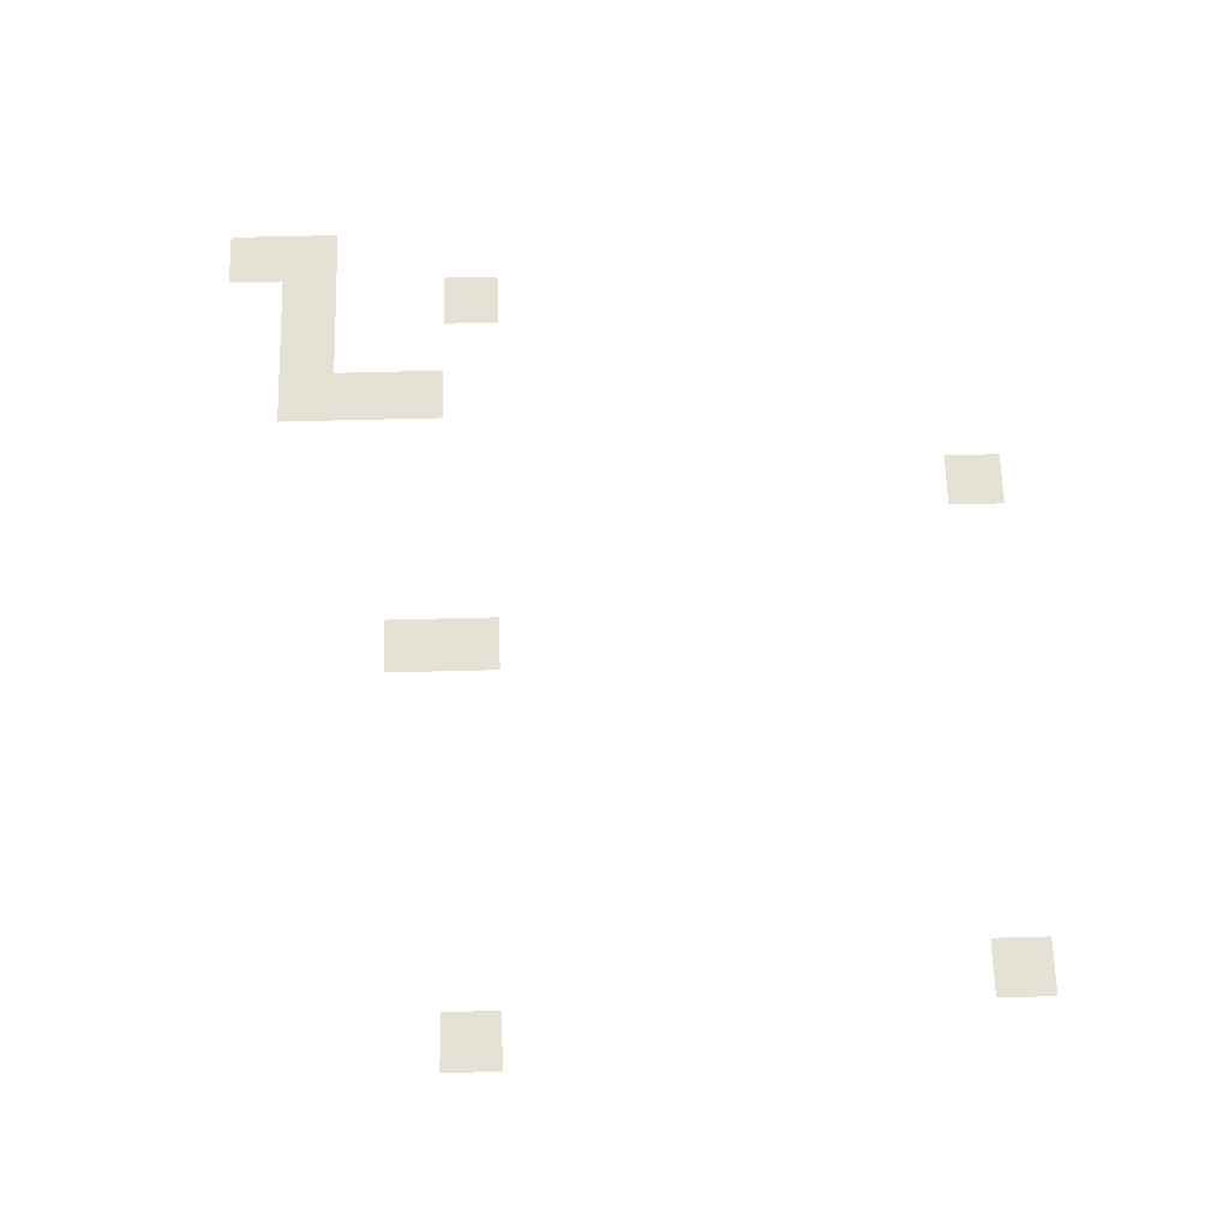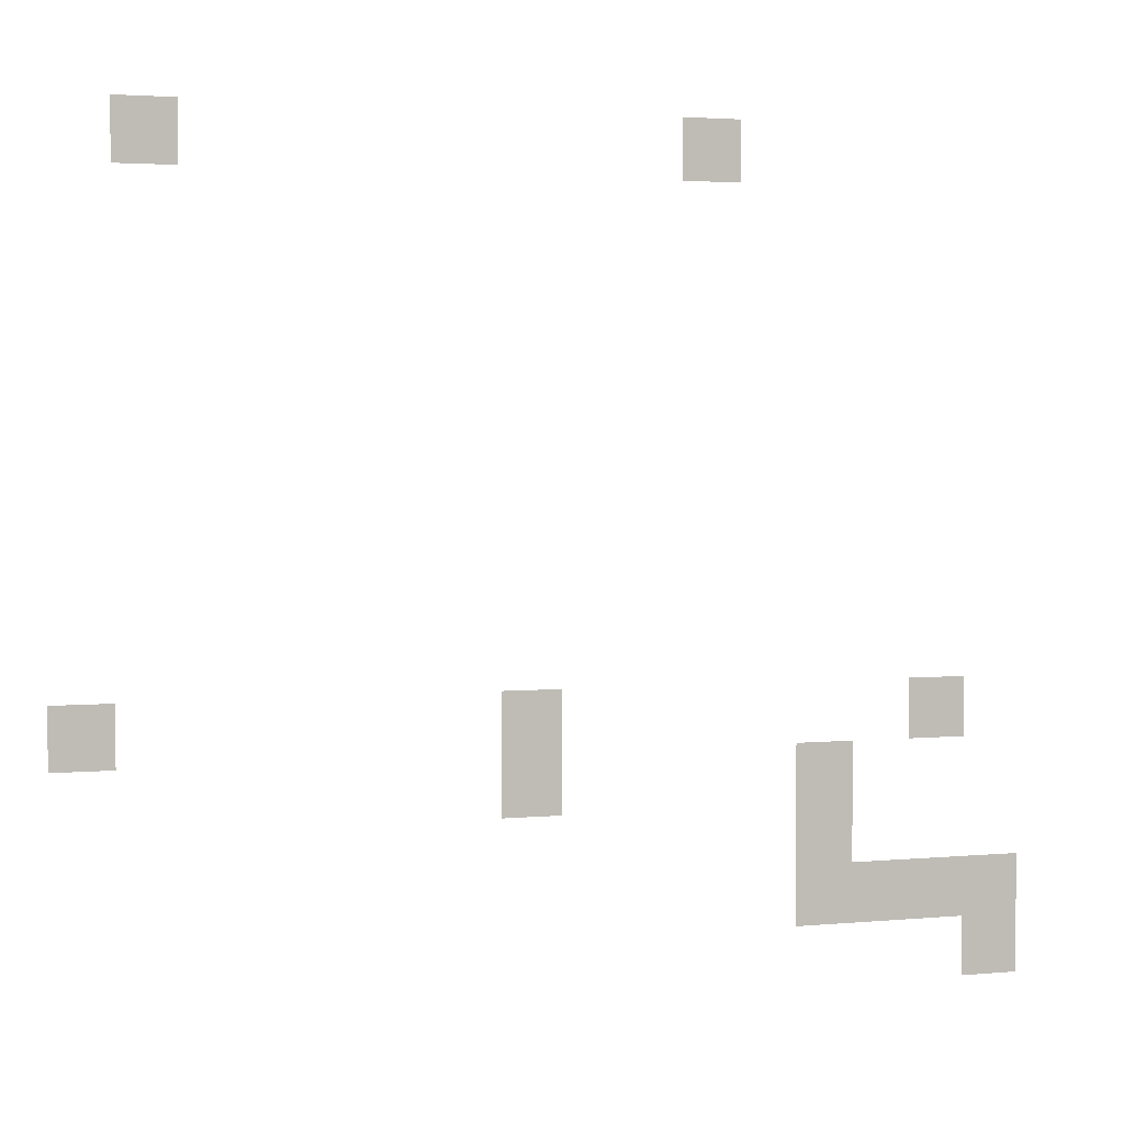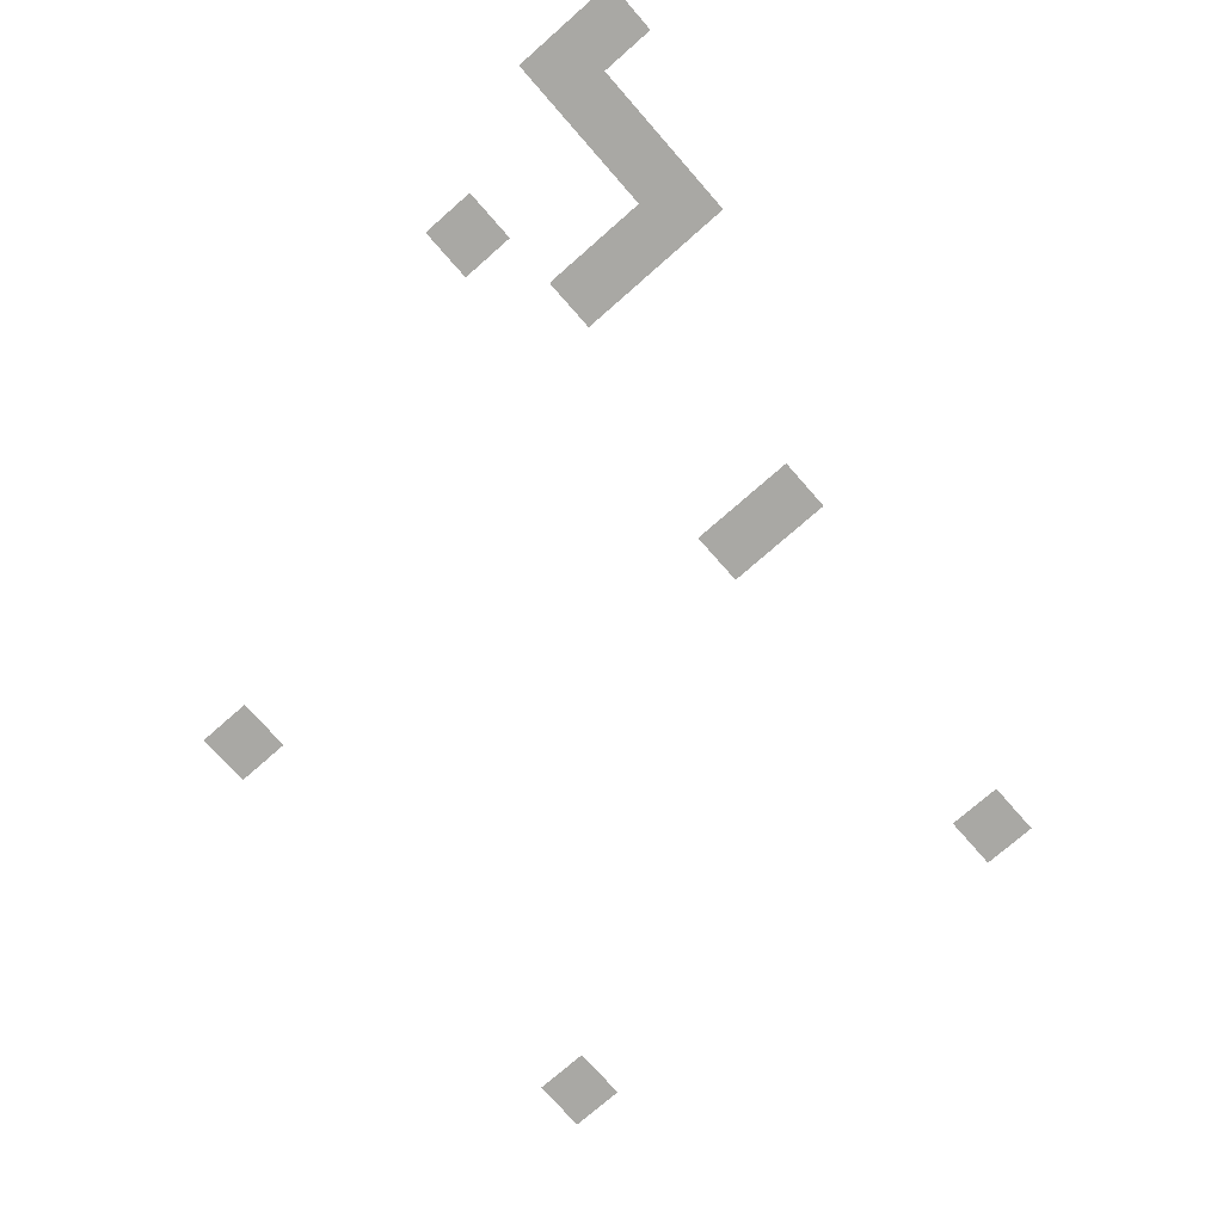
<metadata>
{"format":"obj","ext":"obj","renderer":"f3d","projection":"perspective","resolution":1024,"background":"white","views":[{"elev":65.1,"azim":88.5,"up":"+Z"},{"elev":2.9,"azim":161.8,"up":"+Y"},{"elev":-74.9,"azim":-48.7,"up":"+Z"}]}
</metadata>
<code>
v -16 -16 0
v -32 -16 0
v -32 0 0
v -16 0 0
v -160 -16 0
v -176 -16 0
v -176 0 0
v -160 0 0
v 0 -160 0
v -16 -160 0
v -16 -144 0
v 0 -144 0
v -112 -160 0
v -128 -160 0
v -128 -144 0
v -112 -144 0
v -224 -160 0
v -240 -160 0
v -240 -144 0
v -224 -144 0
v -112 -176 0
v -128 -176 0
v -128 -160 0
v -112 -160 0
v -192 -176 0
v -208 -176 0
v -208 -160 0
v -192 -160 0
v -192 -192 0
v -208 -192 0
v -208 -176 0
v -192 -176 0
v -192 -208 0
v -208 -208 0
v -208 -192 0
v -192 -192 0
v -208 -208 0
v -224 -208 0
v -224 -192 0
v -208 -192 0
v -224 -208 0
v -240 -208 0
v -240 -192 0
v -224 -192 0
v -240 -208 0
v -256 -208 0
v -256 -192 0
v -240 -192 0
v -240 -224 0
v -256 -224 0
v -256 -208 0
v -240 -208 0
g Map1_mesh_0229
f 1 2 3 4
f 5 6 7 8
f 9 10 11 12
f 13 14 15 16
f 17 18 19 20
f 21 22 23 24
f 25 26 27 28
f 29 30 31 32
f 33 34 35 36
f 37 38 39 40
f 41 42 43 44
f 45 46 47 48
f 49 50 51 52

</code>
